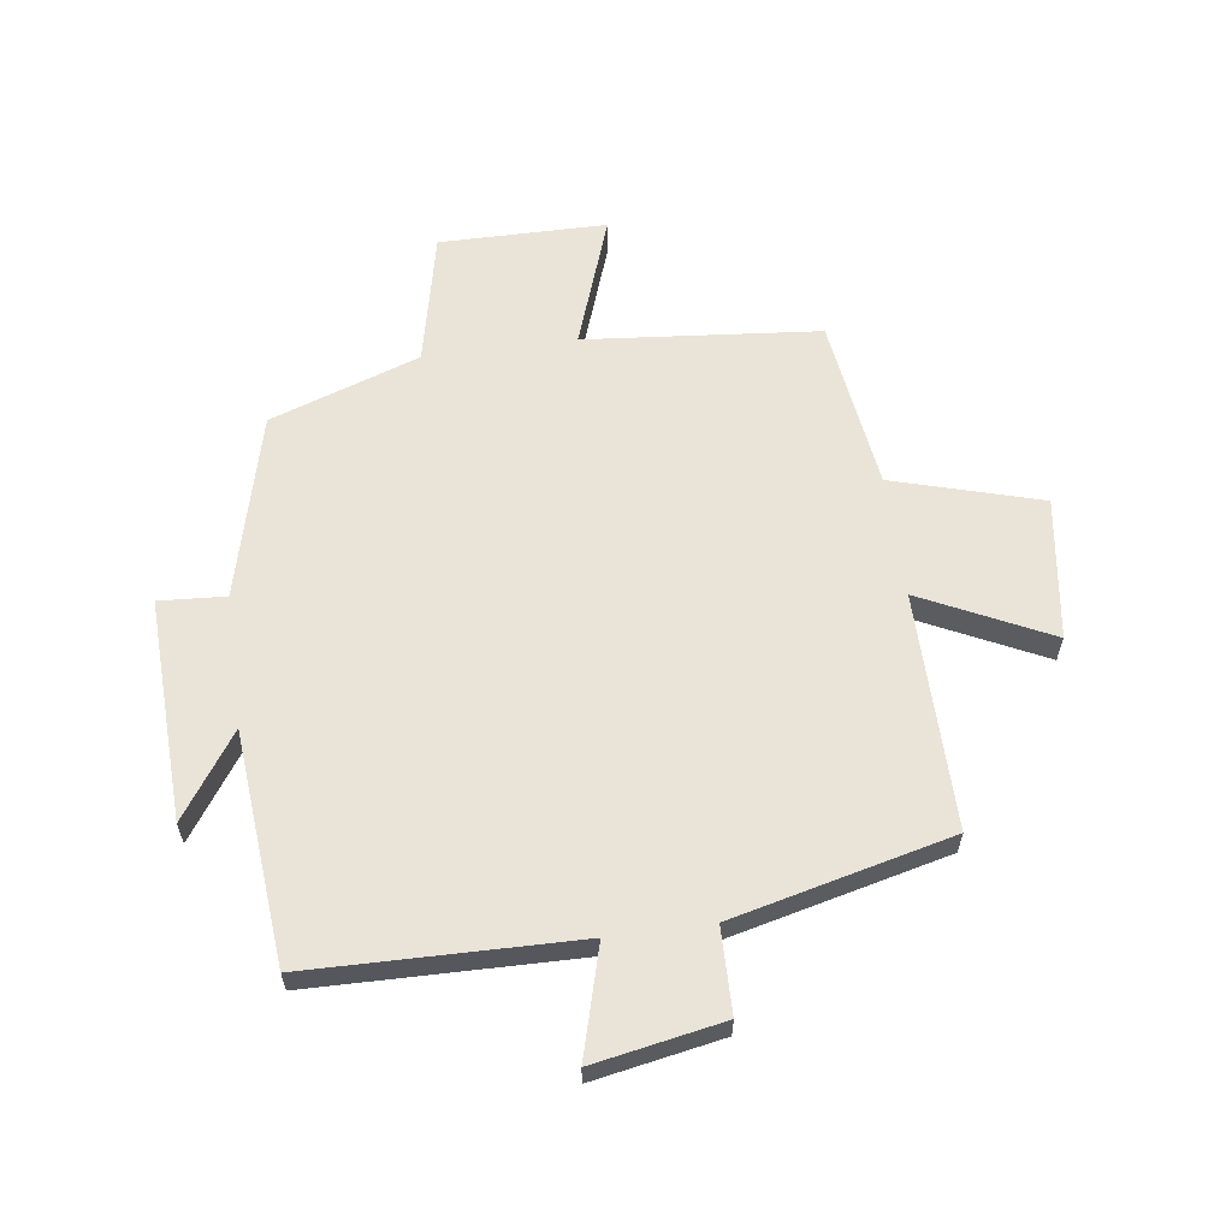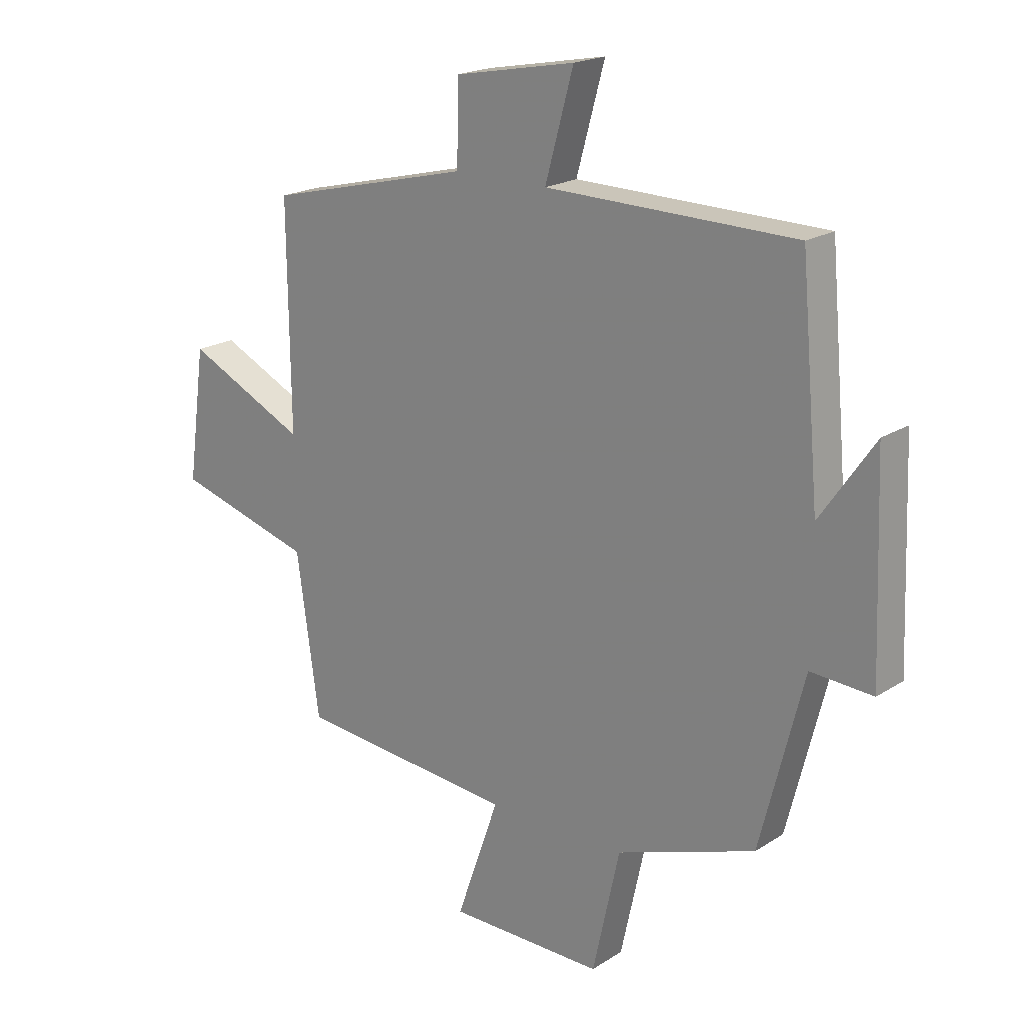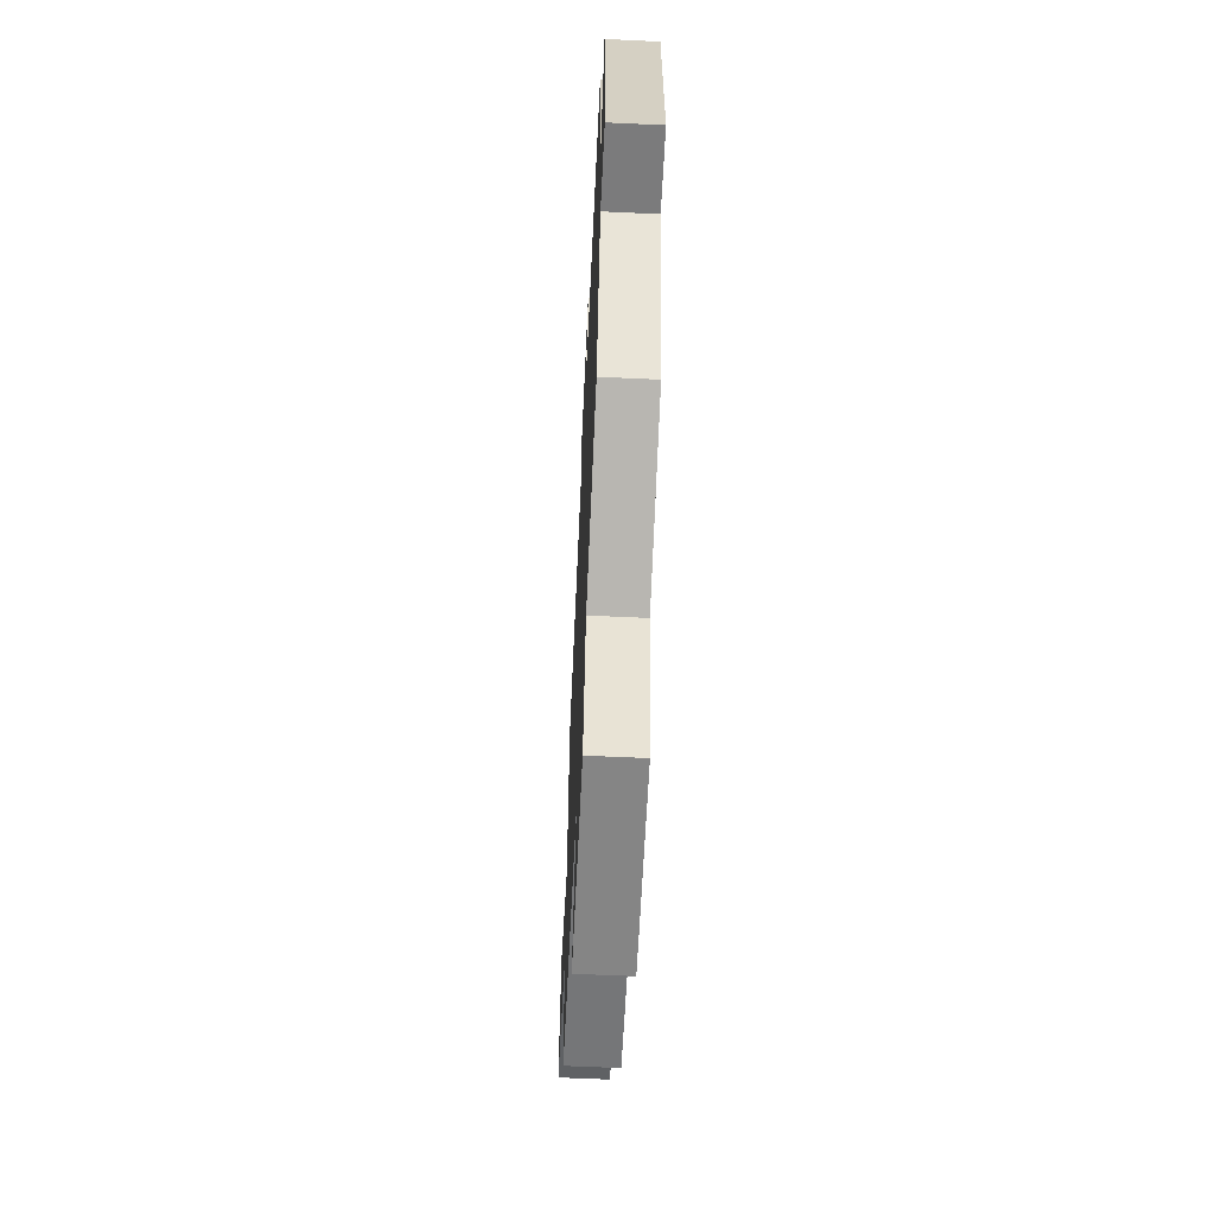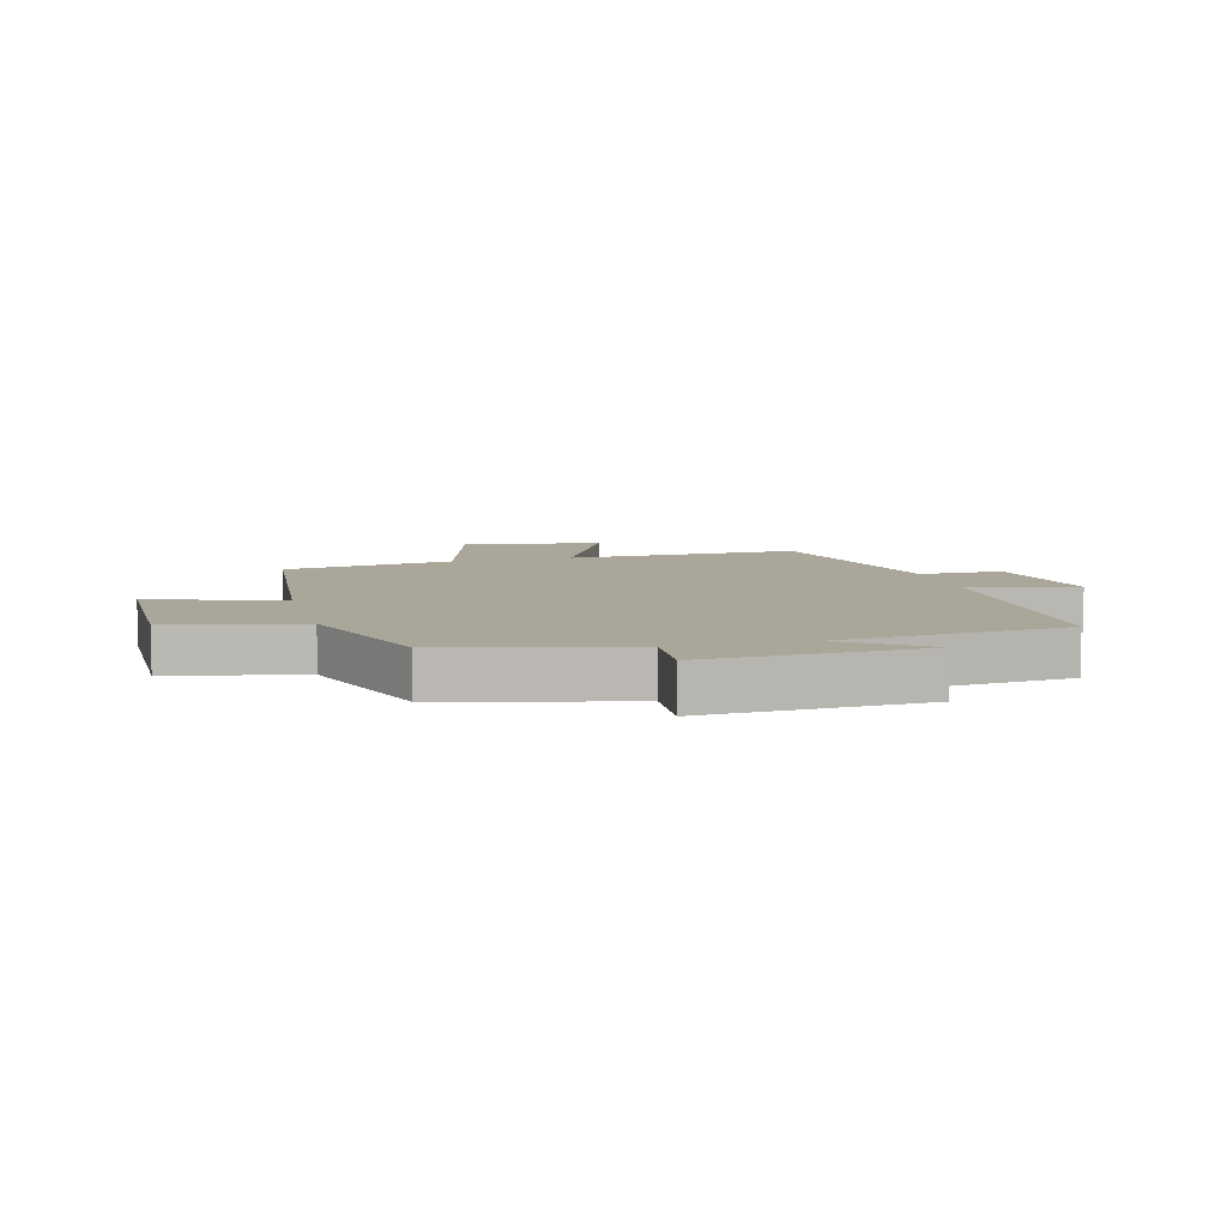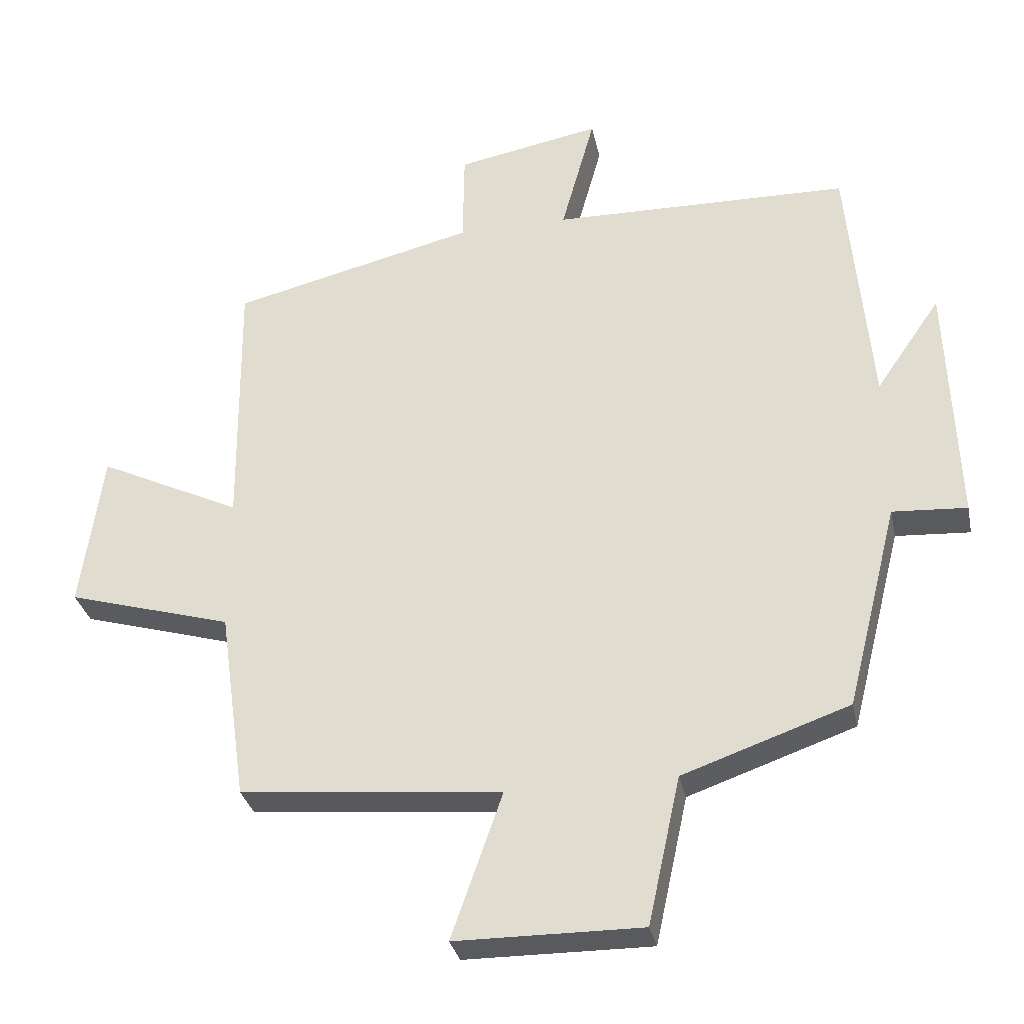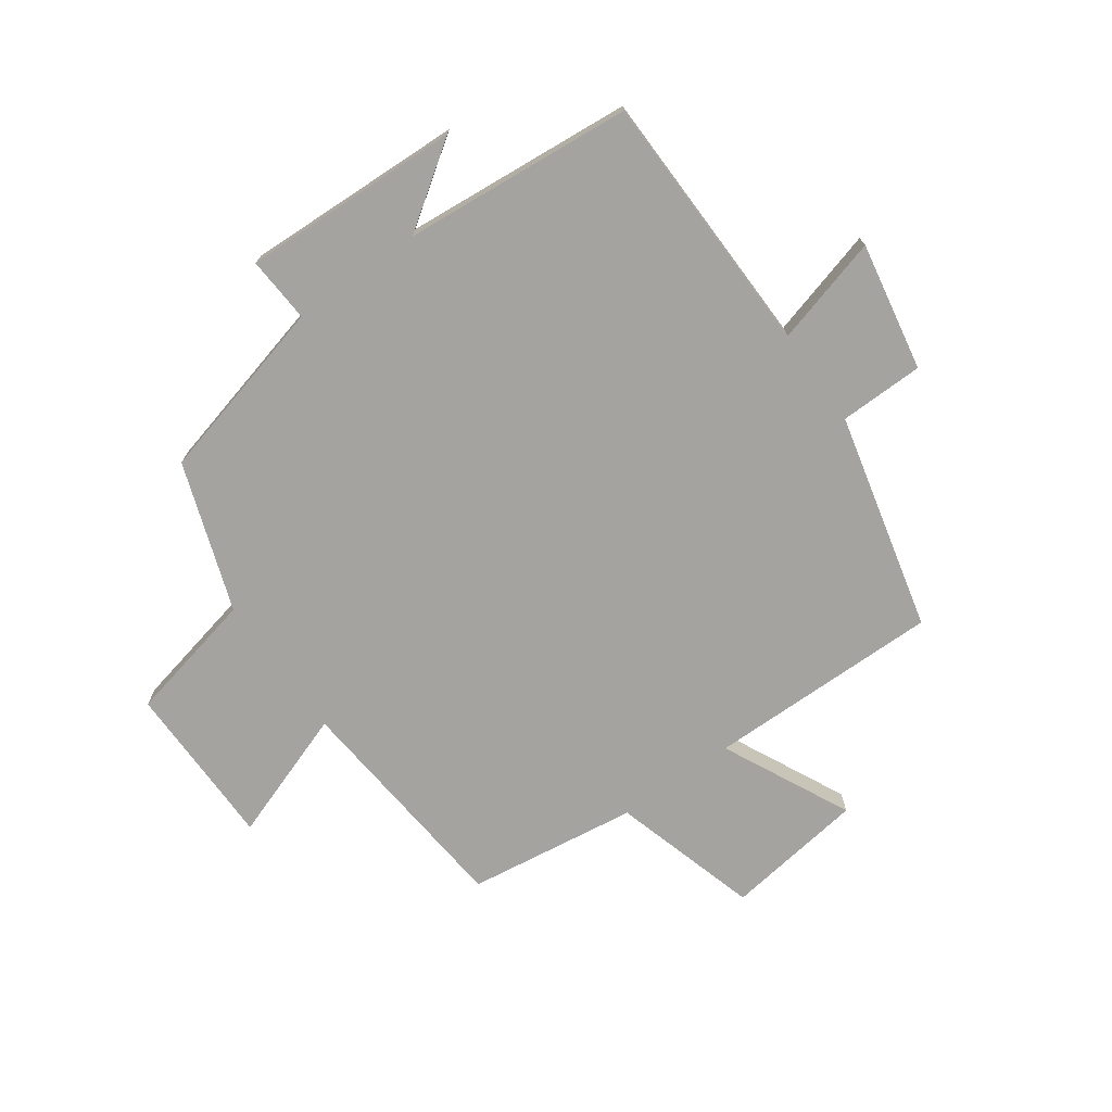
<metadata>
{"format":"obj","ext":"obj","renderer":"f3d","projection":"perspective","resolution":1024,"background":"white","views":[{"elev":61.2,"azim":-7.7,"up":"+Y"},{"elev":19.8,"azim":-139.5,"up":"+Z"},{"elev":-62.1,"azim":-92.7,"up":"+Z"},{"elev":7.8,"azim":-104.8,"up":"+Y"},{"elev":-31.5,"azim":-168.3,"up":"+Z"},{"elev":-73.0,"azim":-54.4,"up":"+Y"}]}
</metadata>
<code>
v 0.46 0.07 -0.464
v 0.072 0.07 -0.5
v 0.148 0.07 -0.717
v -0.128 0.07 -0.719
v -0.176 0.07 -0.5
v -0.423 0.07 -0.414
v -0.5 0.07 -0.11
v -0.61 0.07 -0.117
v -0.596 0.07 0.249
v -0.5 0.07 0.11
v -0.466 0.07 0.492
v -0.024 0.07 0.5
v -0.074 0.07 0.681
v 0.14 0.07 0.641
v 0.142 0.07 0.5
v 0.504 0.07 0.412
v 0.5 0.07 0.022
v 0.713 0.07 0.125
v 0.745 0.07 -0.109
v 0.5 0.07 -0.18
v 0.46 0 -0.464
v 0.072 0 -0.5
v 0.148 0 -0.717
v -0.128 0 -0.719
v -0.176 0 -0.5
v -0.423 0 -0.414
v -0.5 0 -0.11
v -0.61 0 -0.117
v -0.596 0 0.249
v -0.5 0 0.11
v -0.466 0 0.492
v -0.024 0 0.5
v -0.074 0 0.681
v 0.14 0 0.641
v 0.142 0 0.5
v 0.504 0 0.412
v 0.5 0 0.022
v 0.713 0 0.125
v 0.745 0 -0.109
v 0.5 0 -0.18
f 17 18 19 20
f 17 20 1 2
f 15 16 17 2
f 12 13 14 15
f 12 15 2
f 11 12 2
f 10 11 2
f 7 8 9 10
f 7 10 2
f 6 7 2
f 5 6 2
f 2 3 4 5
f 40 39 38 37
f 22 21 40 37
f 22 37 36 35
f 35 34 33 32
f 22 35 32
f 22 32 31
f 22 31 30
f 30 29 28 27
f 22 30 27
f 22 27 26
f 22 26 25
f 25 24 23 22
f 1 21 22 2
f 2 22 23 3
f 3 23 24 4
f 4 24 25 5
f 5 25 26 6
f 6 26 27 7
f 7 27 28 8
f 8 28 29 9
f 9 29 30 10
f 10 30 31 11
f 11 31 32 12
f 12 32 33 13
f 13 33 34 14
f 14 34 35 15
f 15 35 36 16
f 16 36 37 17
f 17 37 38 18
f 18 38 39 19
f 19 39 40 20
f 20 40 21 1

</code>
